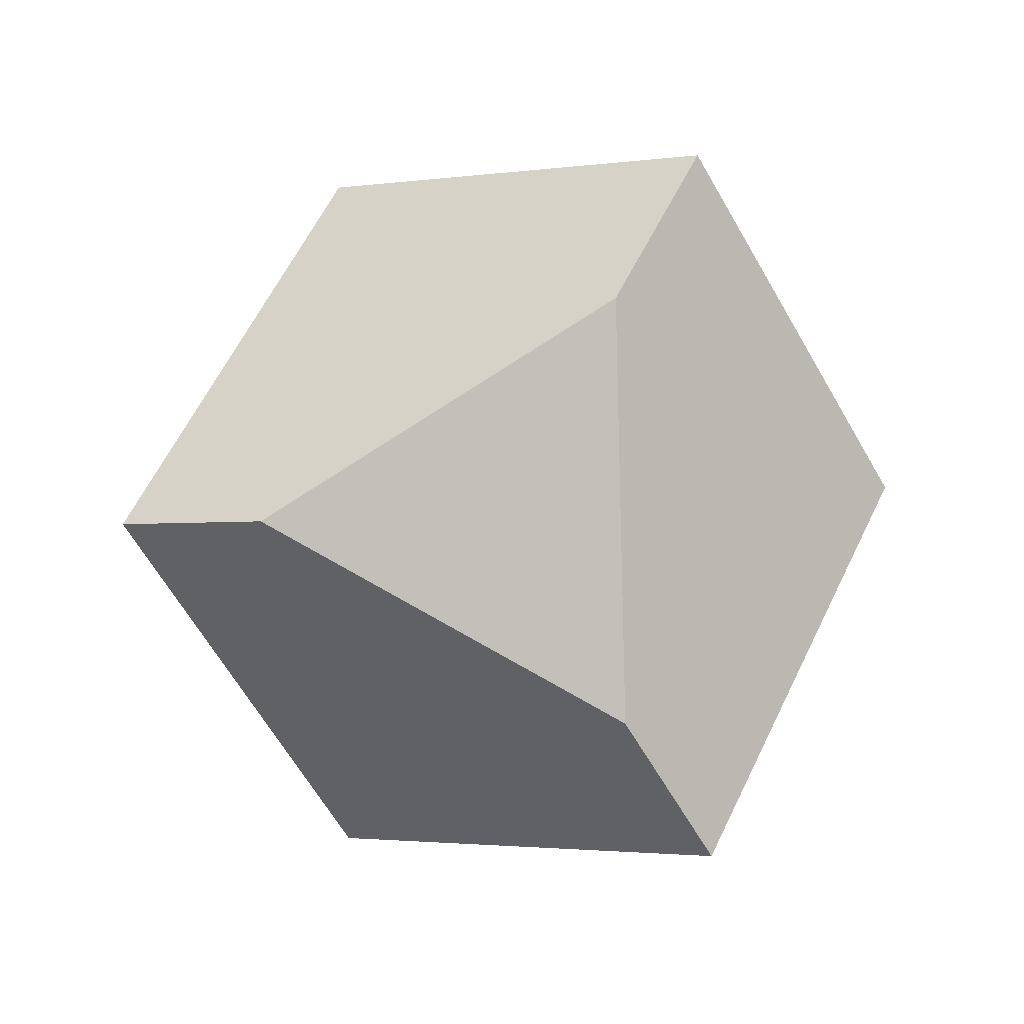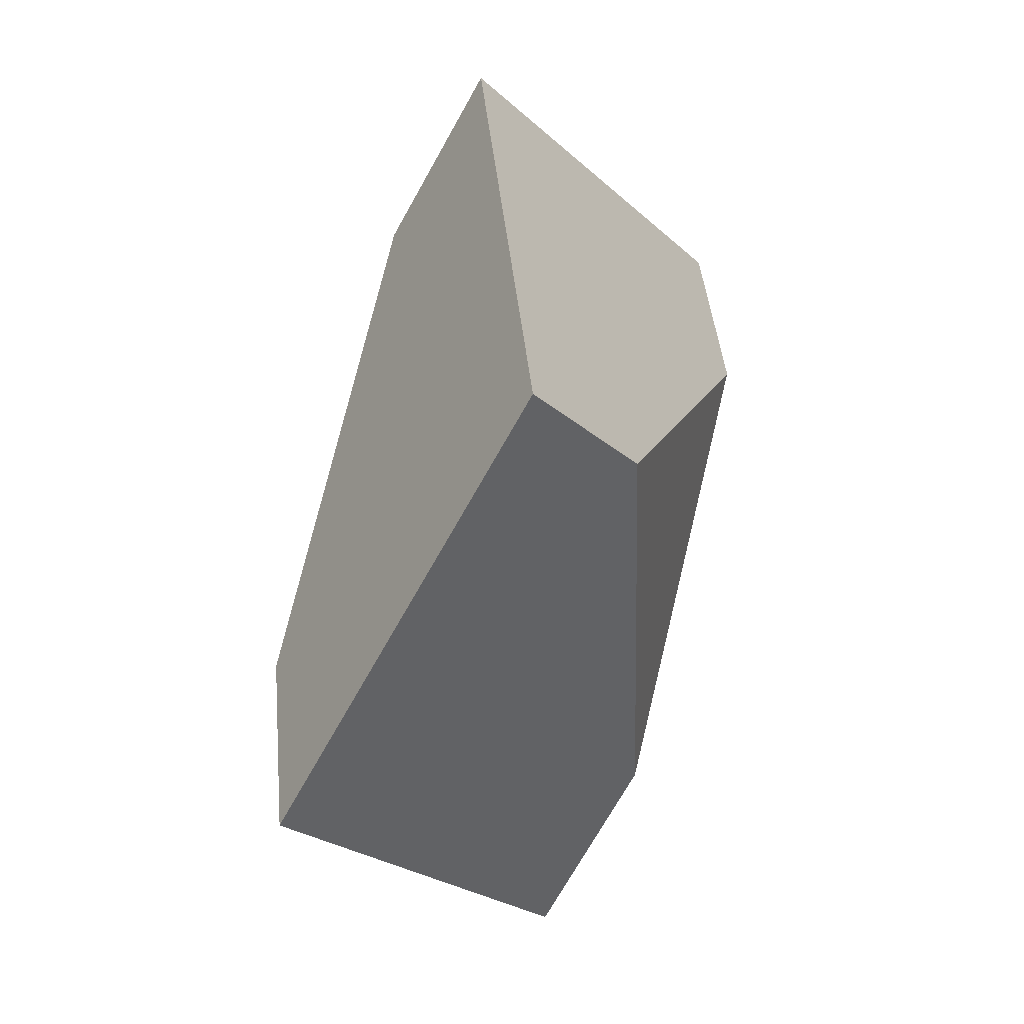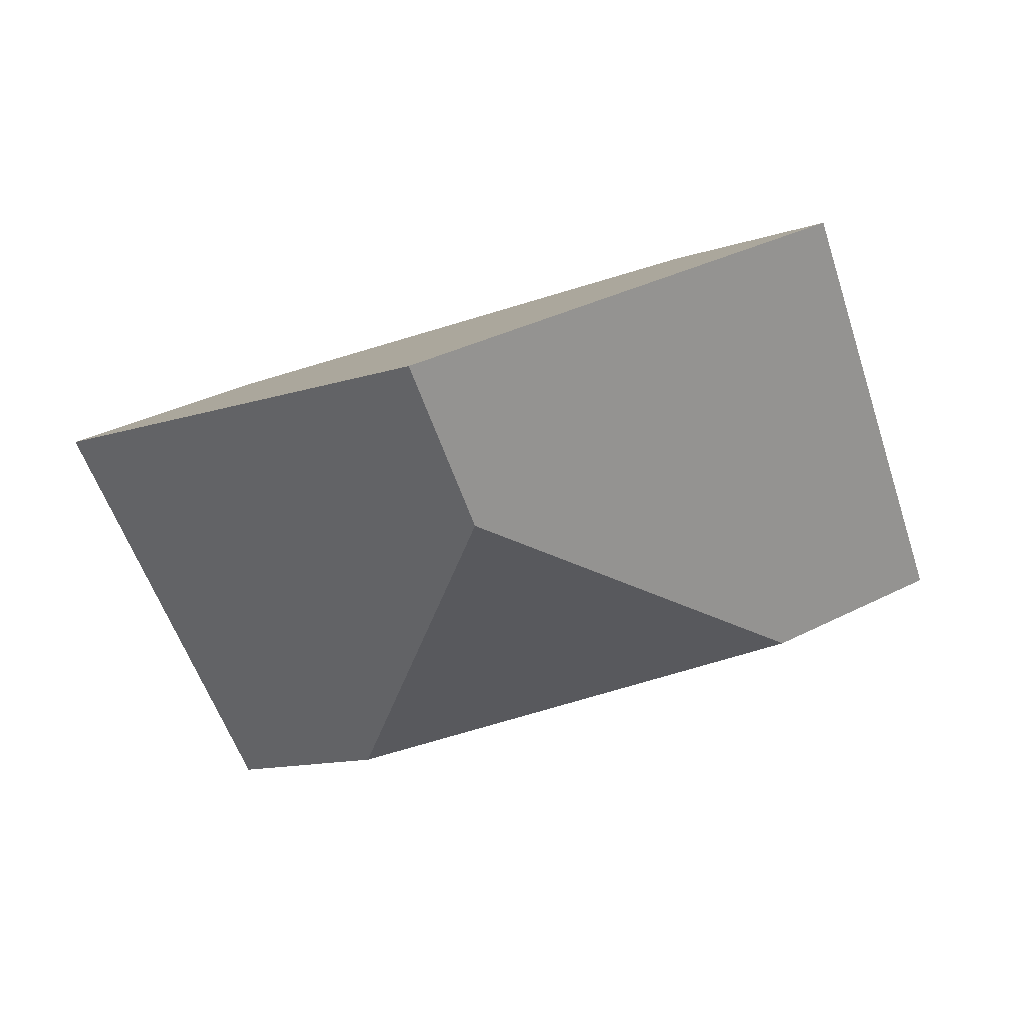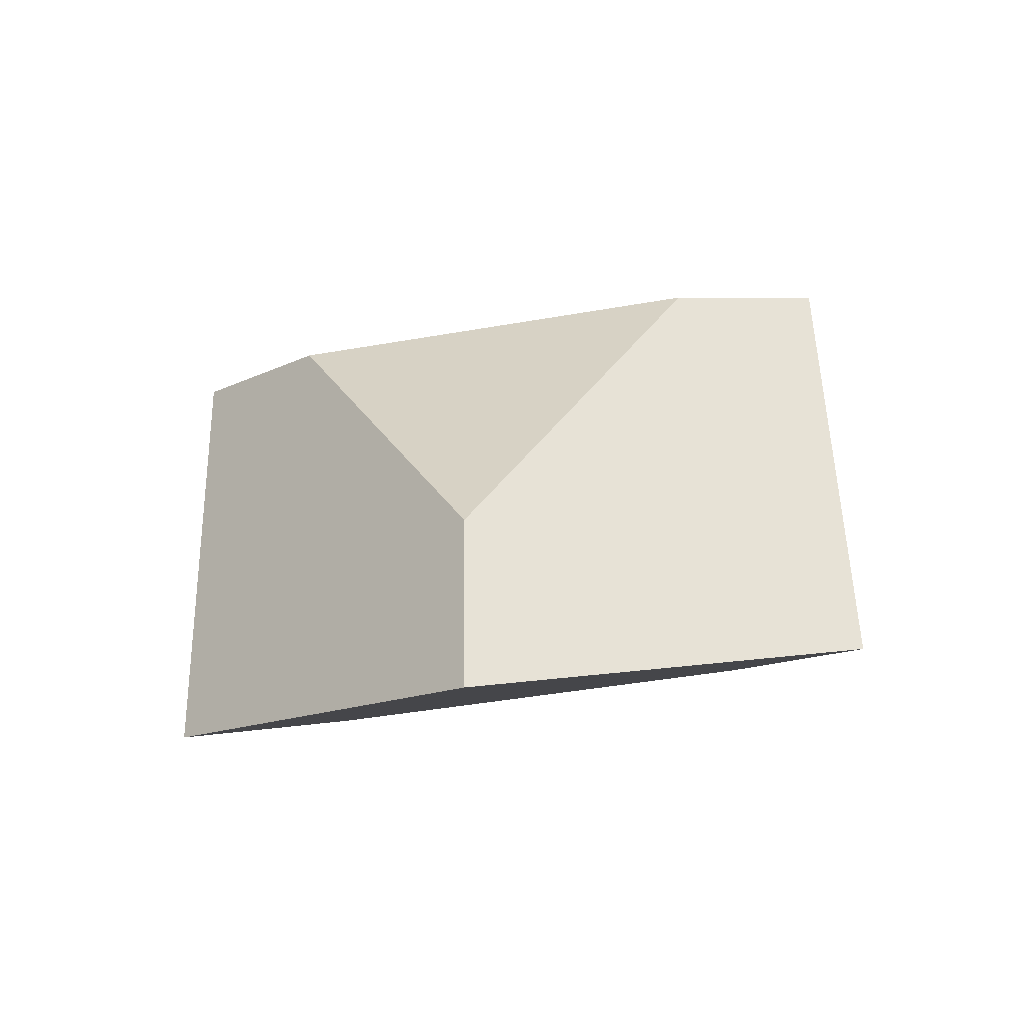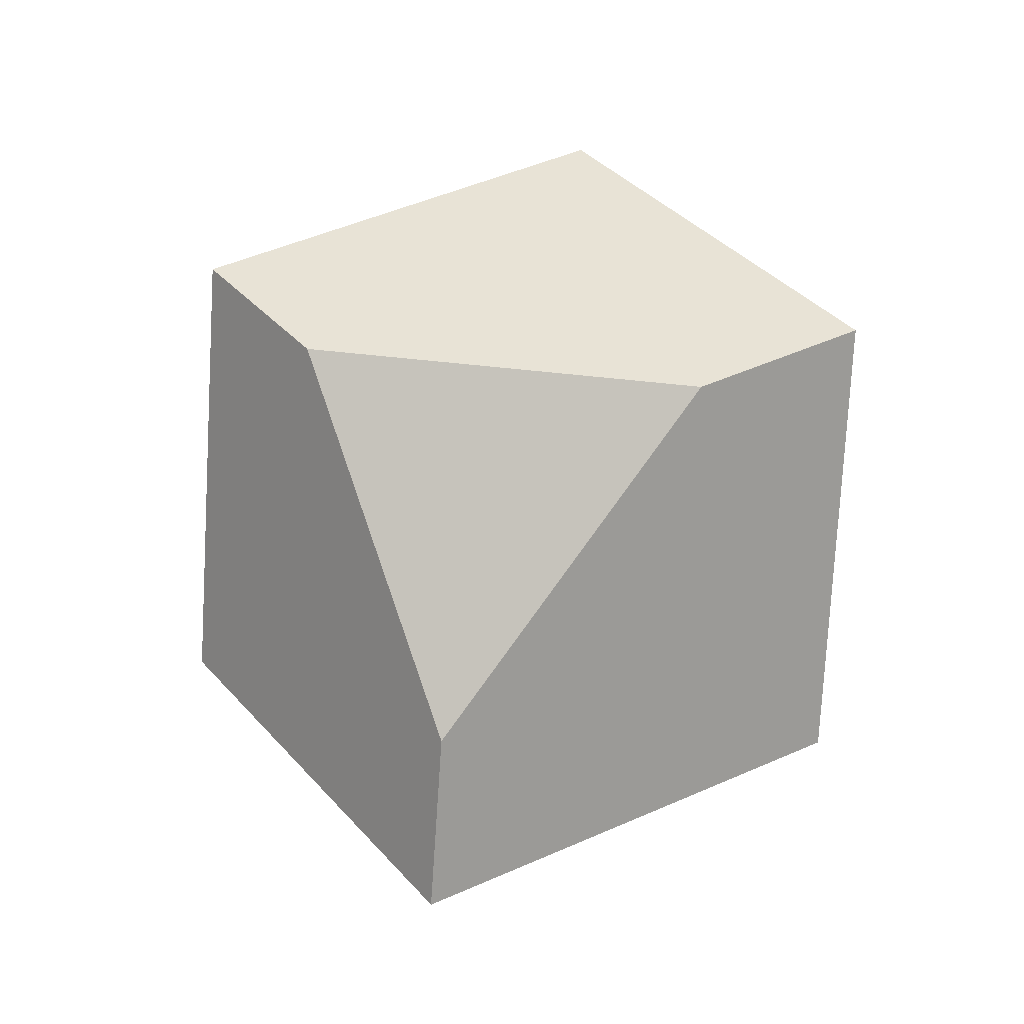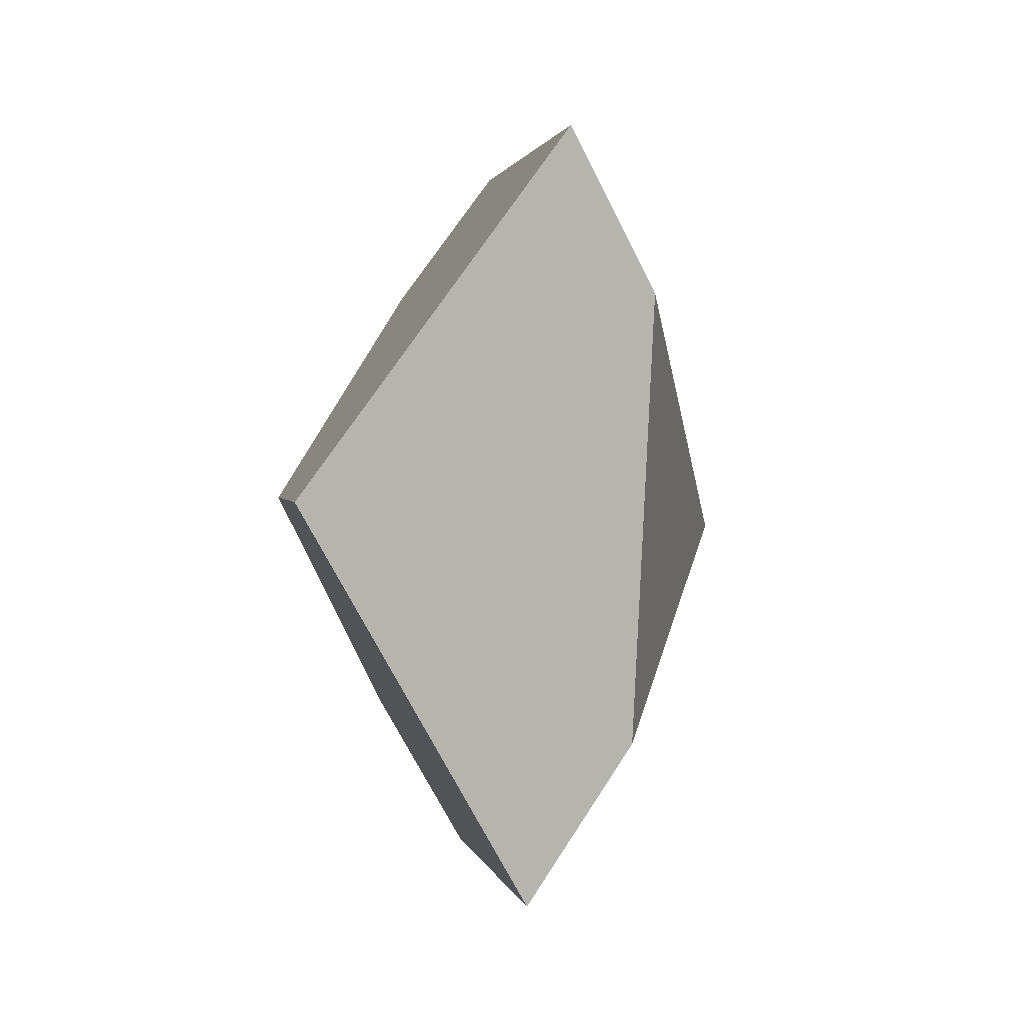
<metadata>
{"format":"obj","ext":"obj","renderer":"f3d","projection":"perspective","resolution":1024,"background":"white","views":[{"elev":-73.0,"azim":77.7,"up":"+Y"},{"elev":62.2,"azim":-60.5,"up":"+Z"},{"elev":64.3,"azim":3.8,"up":"+Z"},{"elev":21.7,"azim":-70.9,"up":"+Y"},{"elev":75.4,"azim":-65.4,"up":"+Y"},{"elev":-16.8,"azim":115.6,"up":"+Z"}]}
</metadata>
<code>
v -0.5665 0.09429 -0.06212
v -0.6275 0.1058 -0.1189
v -0.639 0.1208 -0.08994
v -0.6184 0.135 -0.01497
v -0.5937 0.1302 0.007477
v -0.594 0.07449 -0.05103
v -0.6711 0.05305 -0.06985
v -0.697 0.05785 -0.0938
v -0.6979 0.1131 -0.03327
v -0.7259 0.09383 -0.02313
v -0.6505 0.06749 0.007169
v -0.6616 0.08152 0.0349
f 1 2 3
f 1 3 4
f 1 4 5
f 2 1 6
f 2 6 7
f 2 7 8
f 9 3 2
f 9 2 8
f 9 8 10
f 10 8 7
f 10 7 11
f 10 11 12
f 4 9 10
f 4 10 12
f 4 12 5
f 11 6 1
f 11 1 5
f 11 5 12
f 9 4 3
f 11 7 6

</code>
